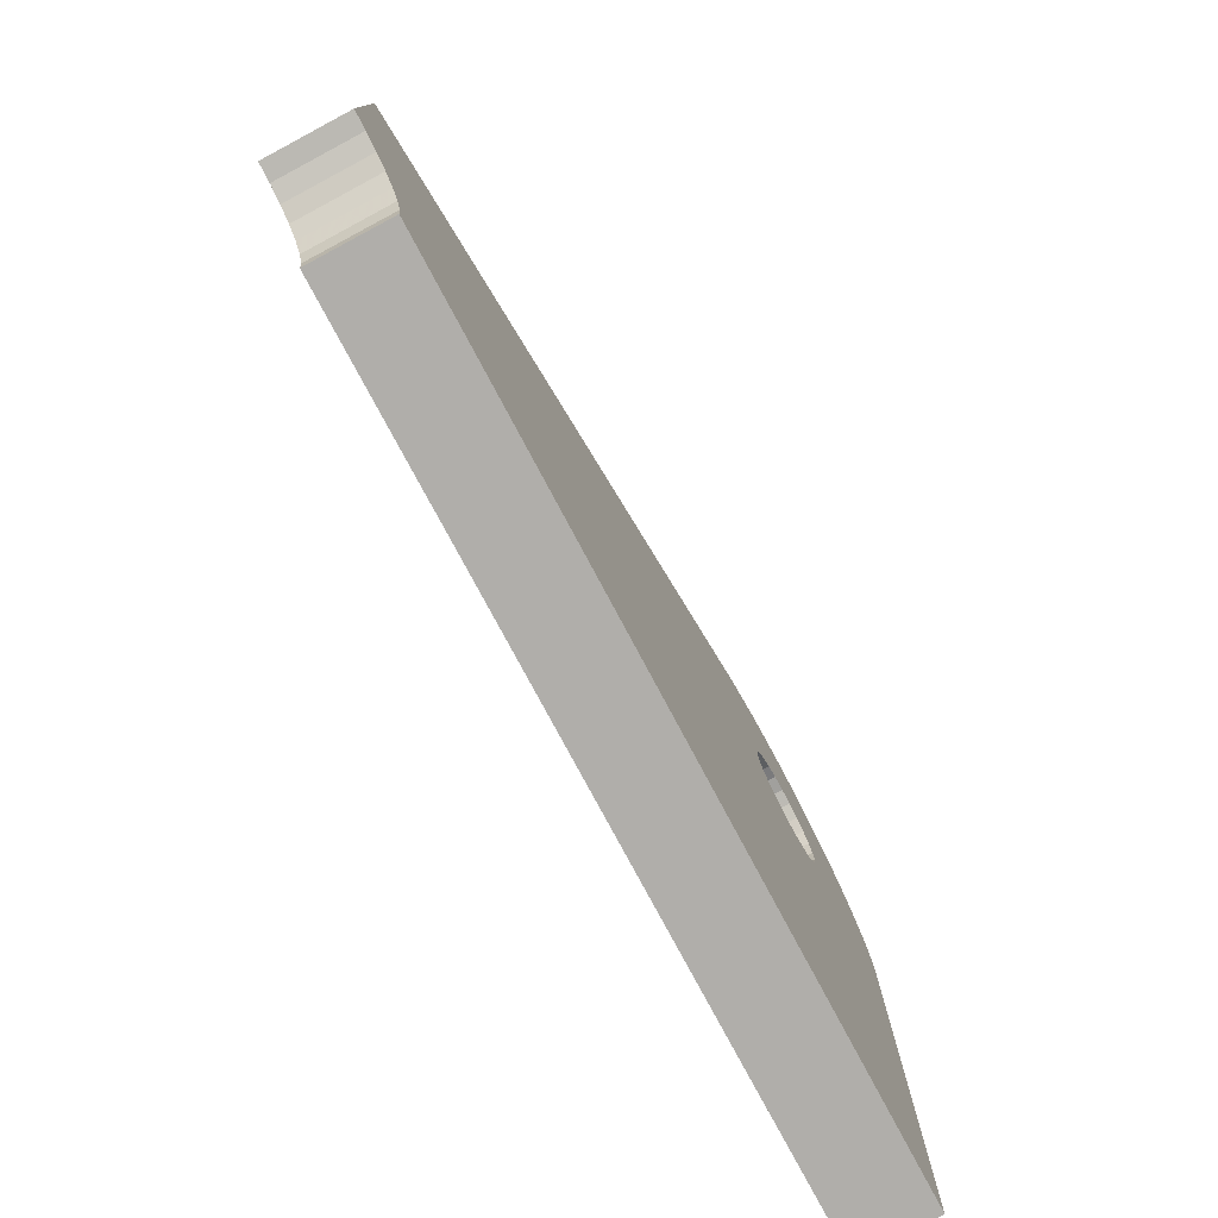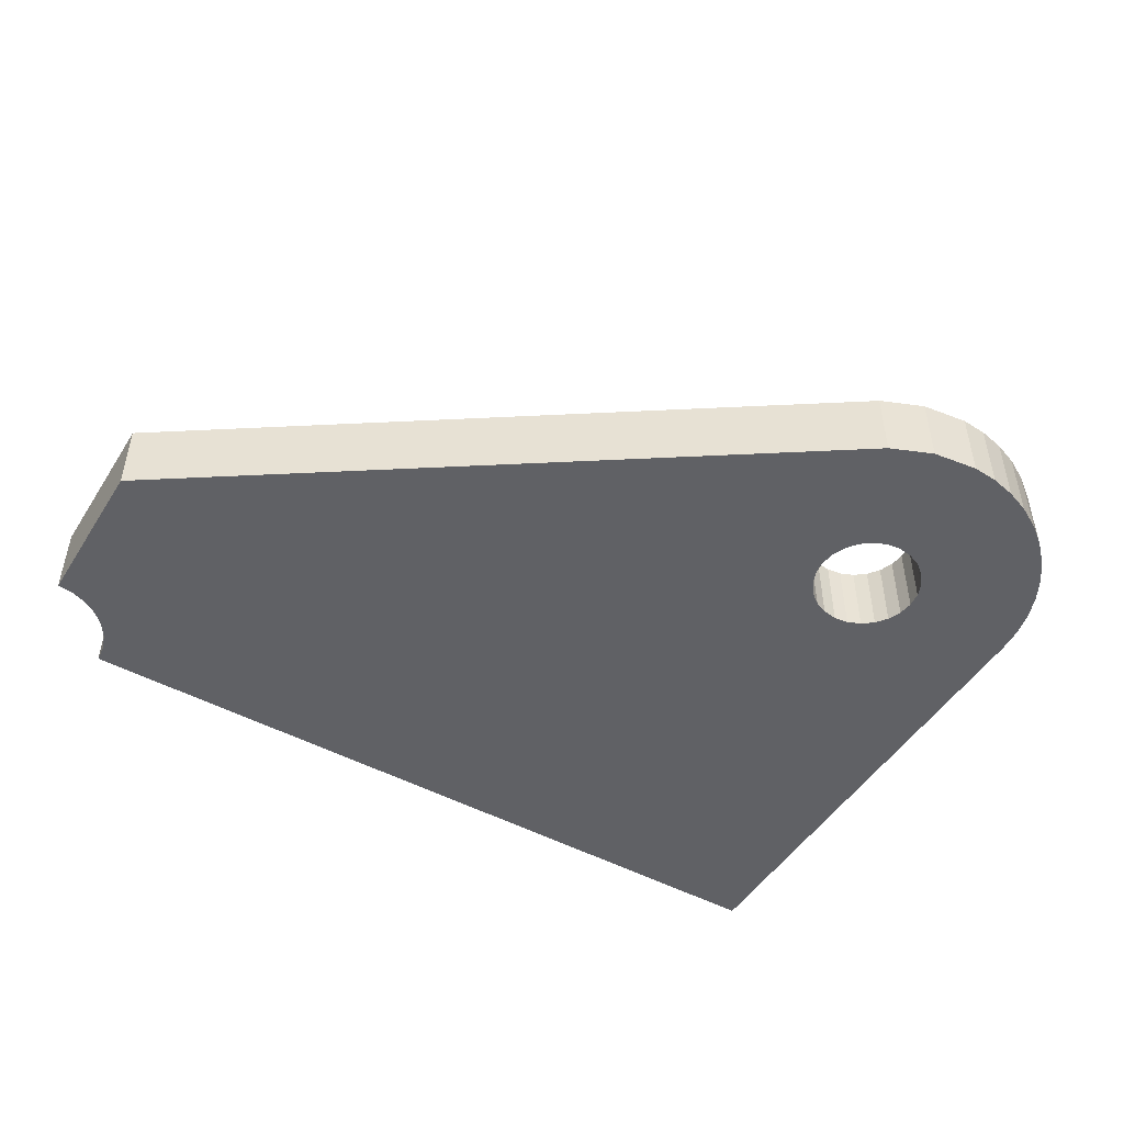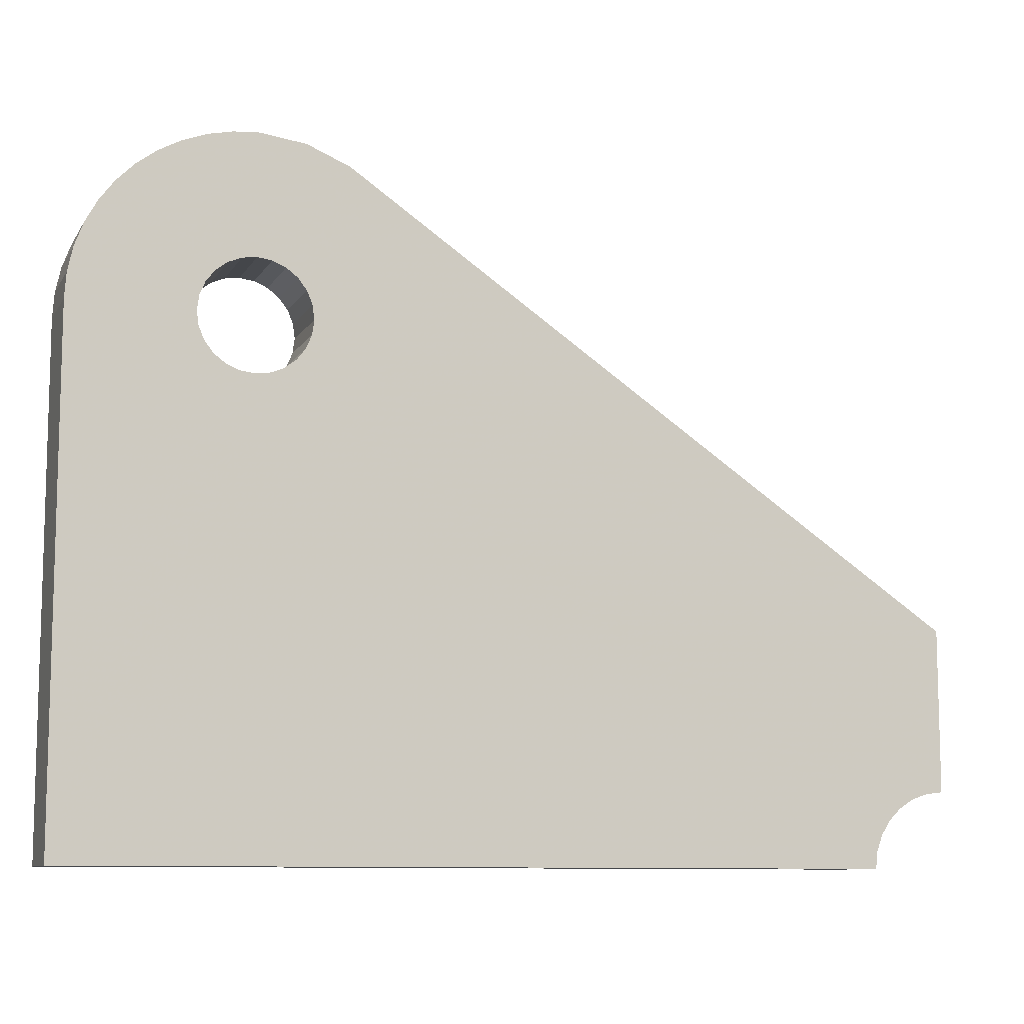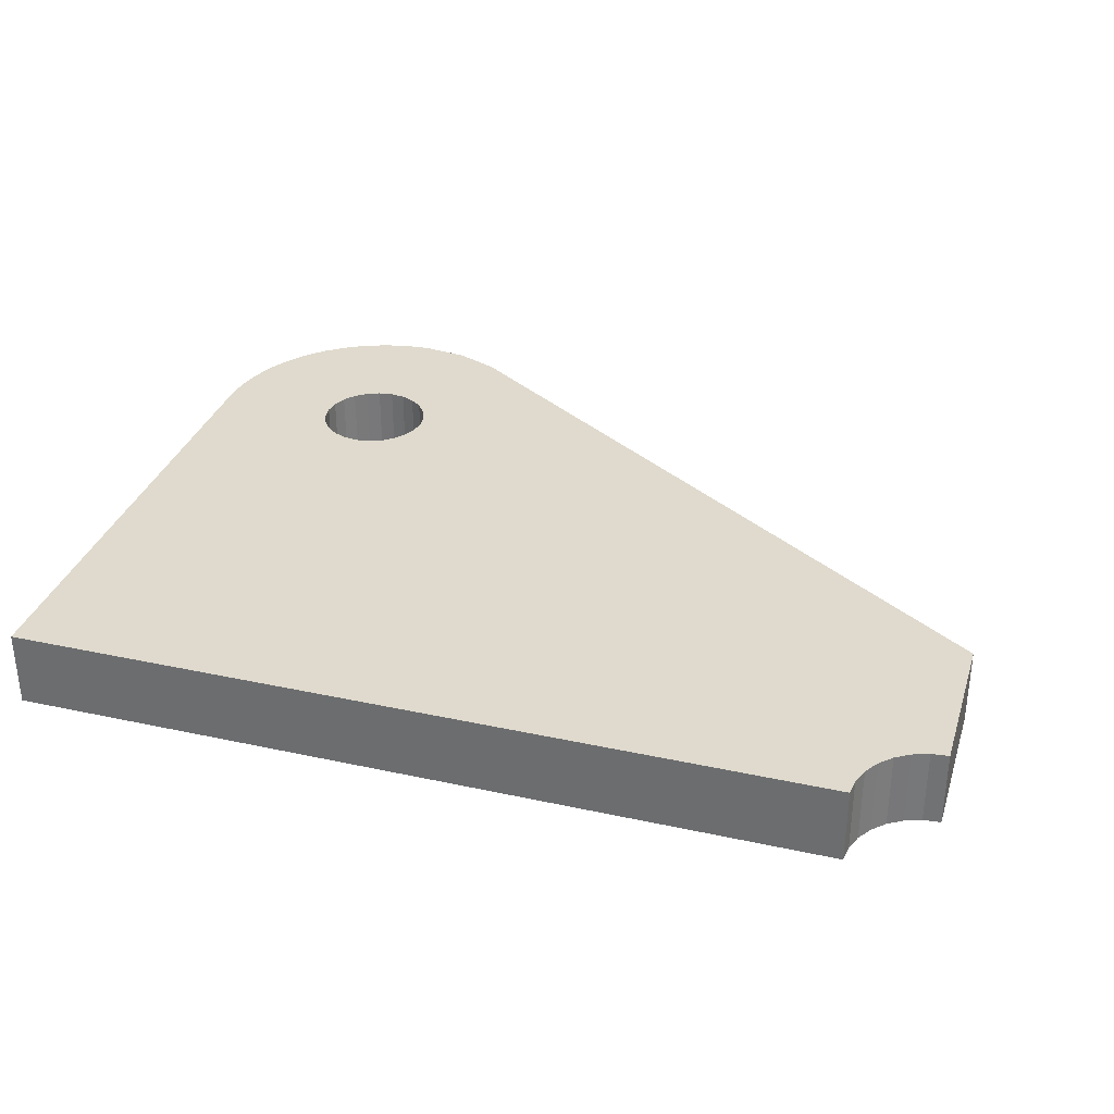
<metadata>
{"format":"obj","ext":"obj","renderer":"f3d","projection":"perspective","resolution":1024,"background":"white","views":[{"elev":-77.9,"azim":118.1,"up":"+Y"},{"elev":-48.5,"azim":148.9,"up":"+Z"},{"elev":-9.7,"azim":-19.5,"up":"+Y"},{"elev":32.9,"azim":16.8,"up":"+Z"}]}
</metadata>
<code>
o 2609966370208
v -446 104.7 -90
v -446 104.7 -75
v -445.6 101.9 -90
v -445.6 101.9 -90
v -446 104.7 -75
v -445.6 101.9 -75
v -445.6 101.9 -90
v -445.6 101.9 -75
v -444.5 99.2 -90
v -444.5 99.2 -90
v -445.6 101.9 -75
v -444.5 99.2 -75
v -444.5 99.2 -90
v -444.5 99.2 -75
v -442.8 96.92 -90
v -442.8 96.92 -90
v -444.5 99.2 -75
v -442.8 96.92 -75
v -442.8 96.92 -90
v -442.8 96.92 -75
v -440.5 95.17 -90
v -440.5 95.17 -90
v -442.8 96.92 -75
v -440.5 95.17 -75
v -440.5 95.17 -90
v -440.5 95.17 -75
v -437.8 94.07 -90
v -437.8 94.07 -90
v -440.5 95.17 -75
v -437.8 94.07 -75
v -437.8 94.07 -90
v -437.8 94.07 -75
v -435 93.7 -90
v -435 93.7 -90
v -437.8 94.07 -75
v -435 93.7 -75
v -435 93.7 -90
v -435 93.7 -75
v -432.2 94.07 -90
v -432.2 94.07 -90
v -435 93.7 -75
v -432.2 94.07 -75
v -432.2 94.07 -90
v -432.2 94.07 -75
v -429.5 95.17 -90
v -429.5 95.17 -90
v -432.2 94.07 -75
v -429.5 95.17 -75
v -429.5 95.17 -90
v -429.5 95.17 -75
v -427.2 96.92 -90
v -427.2 96.92 -90
v -429.5 95.17 -75
v -427.2 96.92 -75
v -427.2 96.92 -90
v -427.2 96.92 -75
v -425.5 99.2 -90
v -425.5 99.2 -90
v -427.2 96.92 -75
v -425.5 99.2 -75
v -425.5 99.2 -90
v -425.5 99.2 -75
v -424.4 101.9 -90
v -424.4 101.9 -90
v -425.5 99.2 -75
v -424.4 101.9 -75
v -424.4 101.9 -90
v -424.4 101.9 -75
v -424 104.7 -90
v -424 104.7 -90
v -424.4 101.9 -75
v -424 104.7 -75
v -424 104.7 -90
v -424 104.7 -75
v -424.4 107.5 -90
v -424.4 107.5 -90
v -424 104.7 -75
v -424.4 107.5 -75
v -424.4 107.5 -90
v -424.4 107.5 -75
v -425.5 110.2 -90
v -425.5 110.2 -90
v -424.4 107.5 -75
v -425.5 110.2 -75
v -425.5 110.2 -90
v -425.5 110.2 -75
v -427.2 112.5 -90
v -427.2 112.5 -90
v -425.5 110.2 -75
v -427.2 112.5 -75
v -427.2 112.5 -90
v -427.2 112.5 -75
v -429.5 114.2 -90
v -429.5 114.2 -90
v -427.2 112.5 -75
v -429.5 114.2 -75
v -429.5 114.2 -90
v -429.5 114.2 -75
v -432.2 115.3 -90
v -432.2 115.3 -90
v -429.5 114.2 -75
v -432.2 115.3 -75
v -432.2 115.3 -90
v -432.2 115.3 -75
v -435 115.7 -90
v -435 115.7 -90
v -432.2 115.3 -75
v -435 115.7 -75
v -435 115.7 -90
v -435 115.7 -75
v -437.8 115.3 -90
v -437.8 115.3 -90
v -435 115.7 -75
v -437.8 115.3 -75
v -437.8 115.3 -90
v -437.8 115.3 -75
v -440.5 114.2 -90
v -440.5 114.2 -90
v -437.8 115.3 -75
v -440.5 114.2 -75
v -440.5 114.2 -90
v -440.5 114.2 -75
v -442.8 112.5 -90
v -442.8 112.5 -90
v -440.5 114.2 -75
v -442.8 112.5 -75
v -442.8 112.5 -90
v -442.8 112.5 -75
v -444.5 110.2 -90
v -444.5 110.2 -90
v -442.8 112.5 -75
v -444.5 110.2 -75
v -444.5 110.2 -90
v -444.5 110.2 -75
v -445.6 107.5 -90
v -445.6 107.5 -90
v -444.5 110.2 -75
v -445.6 107.5 -75
v -445.6 107.5 -90
v -445.6 107.5 -75
v -446 104.7 -90
v -446 104.7 -90
v -445.6 107.5 -75
v -446 104.7 -75
v -470 104.7 -90
v -470 104.7 -75
v -469.6 109.7 -90
v -469.6 109.7 -90
v -470 104.7 -75
v -469.6 109.7 -75
v -469.6 109.7 -90
v -469.6 109.7 -75
v -468.6 114.6 -90
v -468.6 114.6 -90
v -469.6 109.7 -75
v -468.6 114.6 -75
v -468.6 114.6 -90
v -468.6 114.6 -75
v -466.8 119.2 -90
v -466.8 119.2 -90
v -468.6 114.6 -75
v -466.8 119.2 -75
v -466.8 119.2 -90
v -466.8 119.2 -75
v -464.4 123.6 -90
v -464.4 123.6 -90
v -466.8 119.2 -75
v -464.4 123.6 -75
v -464.4 123.6 -90
v -464.4 123.6 -75
v -461.5 127.6 -90
v -461.5 127.6 -90
v -464.4 123.6 -75
v -461.5 127.6 -75
v -461.5 127.6 -90
v -461.5 127.6 -75
v -457.9 131.2 -90
v -457.9 131.2 -90
v -461.5 127.6 -75
v -457.9 131.2 -75
v -457.9 131.2 -90
v -457.9 131.2 -75
v -453.9 134.1 -90
v -453.9 134.1 -90
v -457.9 131.2 -75
v -453.9 134.1 -75
v -453.9 134.1 -90
v -453.9 134.1 -75
v -449.5 136.5 -90
v -449.5 136.5 -90
v -453.9 134.1 -75
v -449.5 136.5 -75
v -449.5 136.5 -90
v -449.5 136.5 -75
v -444.9 138.3 -90
v -444.9 138.3 -90
v -449.5 136.5 -75
v -444.9 138.3 -75
v -444.9 138.3 -90
v -444.9 138.3 -75
v -440 139.3 -90
v -440 139.3 -90
v -444.9 138.3 -75
v -440 139.3 -75
v -440 139.3 -90
v -440 139.3 -75
v -435 139.7 -90
v -435 139.7 -90
v -440 139.3 -75
v -435 139.7 -75
v -470 4.7 -75
v -470 104.7 -75
v -470 4.7 -90
v -470 4.7 -90
v -470 104.7 -75
v -470 104.7 -90
v -310 4.7 -75
v -470 4.7 -75
v -310 4.7 -90
v -310 4.7 -90
v -470 4.7 -75
v -470 4.7 -90
v -295 19.7 -90
v -295 19.7 -75
v -298.3 19.32 -90
v -298.3 19.32 -90
v -295 19.7 -75
v -298.3 19.32 -75
v -298.3 19.32 -90
v -298.3 19.32 -75
v -301.5 18.21 -90
v -301.5 18.21 -90
v -298.3 19.32 -75
v -301.5 18.21 -75
v -301.5 18.21 -90
v -301.5 18.21 -75
v -304.4 16.43 -90
v -304.4 16.43 -90
v -301.5 18.21 -75
v -304.4 16.43 -75
v -304.4 16.43 -90
v -304.4 16.43 -75
v -306.7 14.05 -90
v -306.7 14.05 -90
v -304.4 16.43 -75
v -306.7 14.05 -75
v -306.7 14.05 -90
v -306.7 14.05 -75
v -308.5 11.21 -90
v -308.5 11.21 -90
v -306.7 14.05 -75
v -308.5 11.21 -75
v -308.5 11.21 -90
v -308.5 11.21 -75
v -309.6 8.038 -90
v -309.6 8.038 -90
v -308.5 11.21 -75
v -309.6 8.038 -75
v -309.6 8.038 -90
v -309.6 8.038 -75
v -310 4.7 -90
v -310 4.7 -90
v -309.6 8.038 -75
v -310 4.7 -75
v -295 51.7 -75
v -295 19.7 -75
v -295 51.7 -90
v -295 51.7 -90
v -295 19.7 -75
v -295 19.7 -90
v -417.5 135 -75
v -295 51.7 -75
v -417.5 135 -90
v -417.5 135 -90
v -295 51.7 -75
v -295 51.7 -90
v -425.9 138.5 -75
v -417.5 135 -75
v -425.9 138.5 -90
v -425.9 138.5 -90
v -417.5 135 -75
v -417.5 135 -90
v -435 139.7 -75
v -425.9 138.5 -75
v -435 139.7 -90
v -435 139.7 -90
v -425.9 138.5 -75
v -425.9 138.5 -90
v -445.6 107.5 -75
v -469.6 109.7 -75
v -446 104.7 -75
v -446 104.7 -75
v -469.6 109.7 -75
v -470 104.7 -75
v -446 104.7 -75
v -470 104.7 -75
v -445.6 101.9 -75
v -445.6 101.9 -75
v -470 104.7 -75
v -444.5 99.2 -75
v -444.5 99.2 -75
v -470 104.7 -75
v -442.8 96.92 -75
v -442.8 96.92 -75
v -470 104.7 -75
v -440.5 95.17 -75
v -440.5 95.17 -75
v -470 104.7 -75
v -470 4.7 -75
v -440.5 95.17 -75
v -470 4.7 -75
v -437.8 94.07 -75
v -437.8 94.07 -75
v -470 4.7 -75
v -435 93.7 -75
v -435 93.7 -75
v -470 4.7 -75
v -432.2 94.07 -75
v -432.2 94.07 -75
v -470 4.7 -75
v -308.5 11.21 -75
v -432.2 94.07 -75
v -308.5 11.21 -75
v -429.5 95.17 -75
v -429.5 95.17 -75
v -308.5 11.21 -75
v -306.7 14.05 -75
v -429.5 95.17 -75
v -306.7 14.05 -75
v -295 51.7 -75
v -295 51.7 -75
v -306.7 14.05 -75
v -304.4 16.43 -75
v -295 51.7 -75
v -304.4 16.43 -75
v -301.5 18.21 -75
v -469.6 109.7 -75
v -445.6 107.5 -75
v -468.6 114.6 -75
v -468.6 114.6 -75
v -445.6 107.5 -75
v -444.5 110.2 -75
v -468.6 114.6 -75
v -444.5 110.2 -75
v -466.8 119.2 -75
v -466.8 119.2 -75
v -444.5 110.2 -75
v -442.8 112.5 -75
v -466.8 119.2 -75
v -442.8 112.5 -75
v -464.4 123.6 -75
v -464.4 123.6 -75
v -442.8 112.5 -75
v -461.5 127.6 -75
v -461.5 127.6 -75
v -442.8 112.5 -75
v -440.5 114.2 -75
v -461.5 127.6 -75
v -440.5 114.2 -75
v -457.9 131.2 -75
v -457.9 131.2 -75
v -440.5 114.2 -75
v -437.8 115.3 -75
v -457.9 131.2 -75
v -437.8 115.3 -75
v -453.9 134.1 -75
v -453.9 134.1 -75
v -437.8 115.3 -75
v -449.5 136.5 -75
v -449.5 136.5 -75
v -437.8 115.3 -75
v -444.9 138.3 -75
v -444.9 138.3 -75
v -437.8 115.3 -75
v -435 115.7 -75
v -444.9 138.3 -75
v -435 115.7 -75
v -440 139.3 -75
v -440 139.3 -75
v -435 115.7 -75
v -435 139.7 -75
v -435 139.7 -75
v -435 115.7 -75
v -425.9 138.5 -75
v -425.9 138.5 -75
v -435 115.7 -75
v -432.2 115.3 -75
v -425.9 138.5 -75
v -432.2 115.3 -75
v -417.5 135 -75
v -417.5 135 -75
v -432.2 115.3 -75
v -429.5 114.2 -75
v -417.5 135 -75
v -429.5 114.2 -75
v -427.2 112.5 -75
v -427.2 112.5 -75
v -425.5 110.2 -75
v -417.5 135 -75
v -417.5 135 -75
v -425.5 110.2 -75
v -424.4 107.5 -75
v -417.5 135 -75
v -424.4 107.5 -75
v -424 104.7 -75
v -417.5 135 -75
v -424 104.7 -75
v -295 51.7 -75
v -295 51.7 -75
v -424 104.7 -75
v -424.4 101.9 -75
v -295 51.7 -75
v -424.4 101.9 -75
v -425.5 99.2 -75
v -425.5 99.2 -75
v -427.2 96.92 -75
v -295 51.7 -75
v -295 51.7 -75
v -427.2 96.92 -75
v -429.5 95.17 -75
v -310 4.7 -75
v -309.6 8.038 -75
v -470 4.7 -75
v -470 4.7 -75
v -309.6 8.038 -75
v -308.5 11.21 -75
v -301.5 18.21 -75
v -298.3 19.32 -75
v -295 51.7 -75
v -295 51.7 -75
v -298.3 19.32 -75
v -295 19.7 -75
v -445.6 101.9 -90
v -470 104.7 -90
v -446 104.7 -90
v -446 104.7 -90
v -470 104.7 -90
v -469.6 109.7 -90
v -446 104.7 -90
v -469.6 109.7 -90
v -445.6 107.5 -90
v -445.6 107.5 -90
v -469.6 109.7 -90
v -468.6 114.6 -90
v -445.6 107.5 -90
v -468.6 114.6 -90
v -444.5 110.2 -90
v -444.5 110.2 -90
v -468.6 114.6 -90
v -466.8 119.2 -90
v -444.5 110.2 -90
v -466.8 119.2 -90
v -442.8 112.5 -90
v -442.8 112.5 -90
v -466.8 119.2 -90
v -464.4 123.6 -90
v -442.8 112.5 -90
v -464.4 123.6 -90
v -461.5 127.6 -90
v -445.6 101.9 -90
v -444.5 99.2 -90
v -470 104.7 -90
v -470 104.7 -90
v -444.5 99.2 -90
v -442.8 96.92 -90
v -470 104.7 -90
v -442.8 96.92 -90
v -440.5 95.17 -90
v -470 104.7 -90
v -440.5 95.17 -90
v -470 4.7 -90
v -470 4.7 -90
v -440.5 95.17 -90
v -437.8 94.07 -90
v -470 4.7 -90
v -437.8 94.07 -90
v -435 93.7 -90
v -435 93.7 -90
v -432.2 94.07 -90
v -470 4.7 -90
v -470 4.7 -90
v -432.2 94.07 -90
v -308.5 11.21 -90
v -470 4.7 -90
v -308.5 11.21 -90
v -309.6 8.038 -90
v -432.2 94.07 -90
v -429.5 95.17 -90
v -308.5 11.21 -90
v -308.5 11.21 -90
v -429.5 95.17 -90
v -306.7 14.05 -90
v -306.7 14.05 -90
v -429.5 95.17 -90
v -295 51.7 -90
v -306.7 14.05 -90
v -295 51.7 -90
v -304.4 16.43 -90
v -304.4 16.43 -90
v -295 51.7 -90
v -301.5 18.21 -90
v -301.5 18.21 -90
v -295 51.7 -90
v -298.3 19.32 -90
v -298.3 19.32 -90
v -295 51.7 -90
v -295 19.7 -90
v -429.5 95.17 -90
v -427.2 96.92 -90
v -295 51.7 -90
v -295 51.7 -90
v -427.2 96.92 -90
v -425.5 99.2 -90
v -295 51.7 -90
v -425.5 99.2 -90
v -424.4 101.9 -90
v -424.4 101.9 -90
v -424 104.7 -90
v -295 51.7 -90
v -295 51.7 -90
v -424 104.7 -90
v -417.5 135 -90
v -417.5 135 -90
v -424 104.7 -90
v -424.4 107.5 -90
v -417.5 135 -90
v -424.4 107.5 -90
v -425.5 110.2 -90
v -425.5 110.2 -90
v -427.2 112.5 -90
v -417.5 135 -90
v -417.5 135 -90
v -427.2 112.5 -90
v -429.5 114.2 -90
v -417.5 135 -90
v -429.5 114.2 -90
v -432.2 115.3 -90
v -417.5 135 -90
v -432.2 115.3 -90
v -425.9 138.5 -90
v -425.9 138.5 -90
v -432.2 115.3 -90
v -435 115.7 -90
v -425.9 138.5 -90
v -435 115.7 -90
v -435 139.7 -90
v -435 139.7 -90
v -435 115.7 -90
v -440 139.3 -90
v -440 139.3 -90
v -435 115.7 -90
v -444.9 138.3 -90
v -444.9 138.3 -90
v -435 115.7 -90
v -437.8 115.3 -90
v -444.9 138.3 -90
v -437.8 115.3 -90
v -449.5 136.5 -90
v -449.5 136.5 -90
v -437.8 115.3 -90
v -453.9 134.1 -90
v -453.9 134.1 -90
v -437.8 115.3 -90
v -457.9 131.2 -90
v -457.9 131.2 -90
v -437.8 115.3 -90
v -440.5 114.2 -90
v -457.9 131.2 -90
v -440.5 114.2 -90
v -461.5 127.6 -90
v -461.5 127.6 -90
v -440.5 114.2 -90
v -442.8 112.5 -90
v -309.6 8.038 -90
v -310 4.7 -90
v -470 4.7 -90
f 1 2 3
f 4 5 6
f 7 8 9
f 10 11 12
f 13 14 15
f 16 17 18
f 19 20 21
f 22 23 24
f 25 26 27
f 28 29 30
f 31 32 33
f 34 35 36
f 37 38 39
f 40 41 42
f 43 44 45
f 46 47 48
f 49 50 51
f 52 53 54
f 55 56 57
f 58 59 60
f 61 62 63
f 64 65 66
f 67 68 69
f 70 71 72
f 73 74 75
f 76 77 78
f 79 80 81
f 82 83 84
f 85 86 87
f 88 89 90
f 91 92 93
f 94 95 96
f 97 98 99
f 100 101 102
f 103 104 105
f 106 107 108
f 109 110 111
f 112 113 114
f 115 116 117
f 118 119 120
f 121 122 123
f 124 125 126
f 127 128 129
f 130 131 132
f 133 134 135
f 136 137 138
f 139 140 141
f 142 143 144
f 145 146 147
f 148 149 150
f 151 152 153
f 154 155 156
f 157 158 159
f 160 161 162
f 163 164 165
f 166 167 168
f 169 170 171
f 172 173 174
f 175 176 177
f 178 179 180
f 181 182 183
f 184 185 186
f 187 188 189
f 190 191 192
f 193 194 195
f 196 197 198
f 199 200 201
f 202 203 204
f 205 206 207
f 208 209 210
f 211 212 213
f 214 215 216
f 217 218 219
f 220 221 222
f 223 224 225
f 226 227 228
f 229 230 231
f 232 233 234
f 235 236 237
f 238 239 240
f 241 242 243
f 244 245 246
f 247 248 249
f 250 251 252
f 253 254 255
f 256 257 258
f 259 260 261
f 262 263 264
f 265 266 267
f 268 269 270
f 271 272 273
f 274 275 276
f 277 278 279
f 280 281 282
f 283 284 285
f 286 287 288
f 289 290 291
f 292 293 294
f 295 296 297
f 298 299 300
f 301 302 303
f 304 305 306
f 307 308 309
f 310 311 312
f 313 314 315
f 316 317 318
f 319 320 321
f 322 323 324
f 325 326 327
f 328 329 330
f 331 332 333
f 334 335 336
f 337 338 339
f 340 341 342
f 343 344 345
f 346 347 348
f 349 350 351
f 352 353 354
f 355 356 357
f 358 359 360
f 361 362 363
f 364 365 366
f 367 368 369
f 370 371 372
f 373 374 375
f 376 377 378
f 379 380 381
f 382 383 384
f 385 386 387
f 388 389 390
f 391 392 393
f 394 395 396
f 397 398 399
f 400 401 402
f 403 404 405
f 406 407 408
f 409 410 411
f 412 413 414
f 415 416 417
f 418 419 420
f 421 422 423
f 424 425 426
f 427 428 429
f 430 431 432
f 433 434 435
f 436 437 438
f 439 440 441
f 442 443 444
f 445 446 447
f 448 449 450
f 451 452 453
f 454 455 456
f 457 458 459
f 460 461 462
f 463 464 465
f 466 467 468
f 469 470 471
f 472 473 474
f 475 476 477
f 478 479 480
f 481 482 483
f 484 485 486
f 487 488 489
f 490 491 492
f 493 494 495
f 496 497 498
f 499 500 501
f 502 503 504
f 505 506 507
f 508 509 510
f 511 512 513
f 514 515 516
f 517 518 519
f 520 521 522
f 523 524 525
f 526 527 528
f 529 530 531
f 532 533 534
f 535 536 537
f 538 539 540
f 541 542 543
f 544 545 546
f 547 548 549
f 550 551 552
f 553 554 555
f 556 557 558
f 559 560 561
f 562 563 564
f 565 566 567
f 568 569 570
f 571 572 573
f 574 575 576

</code>
